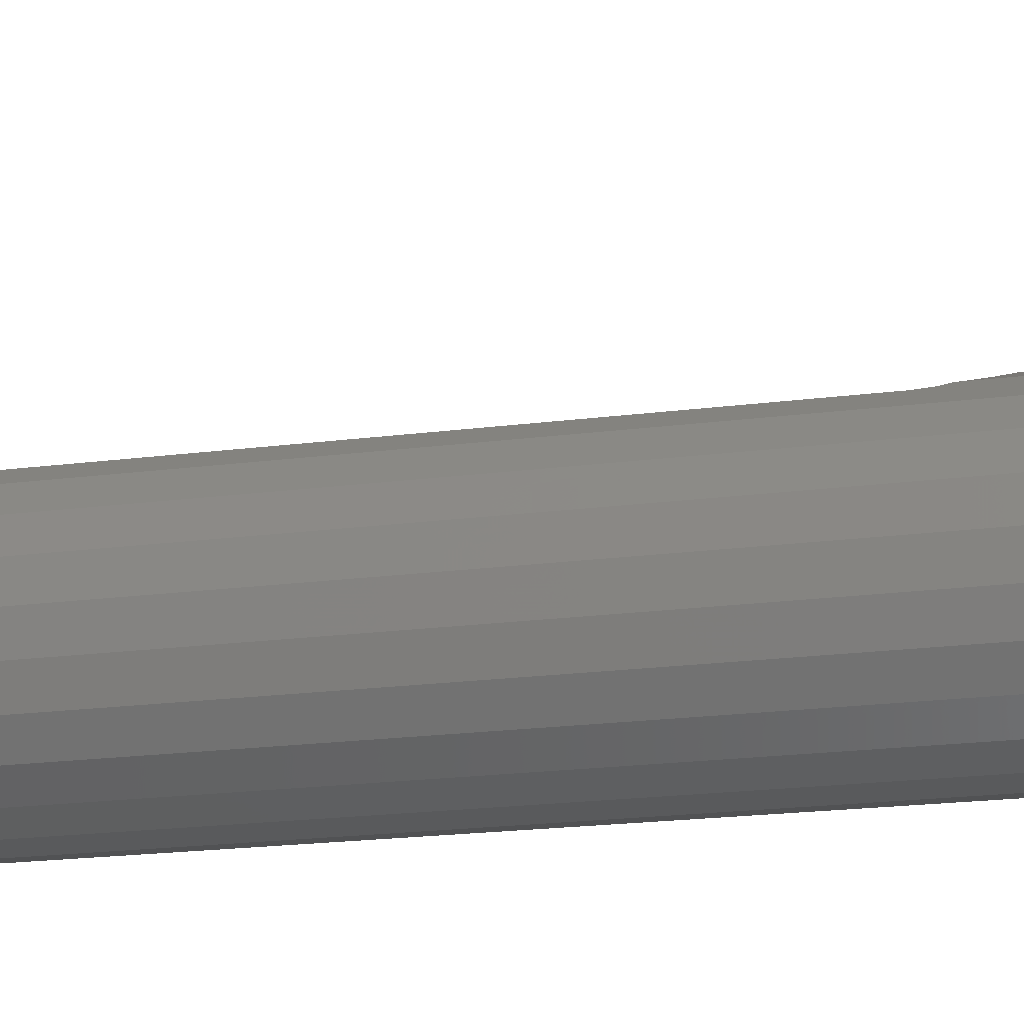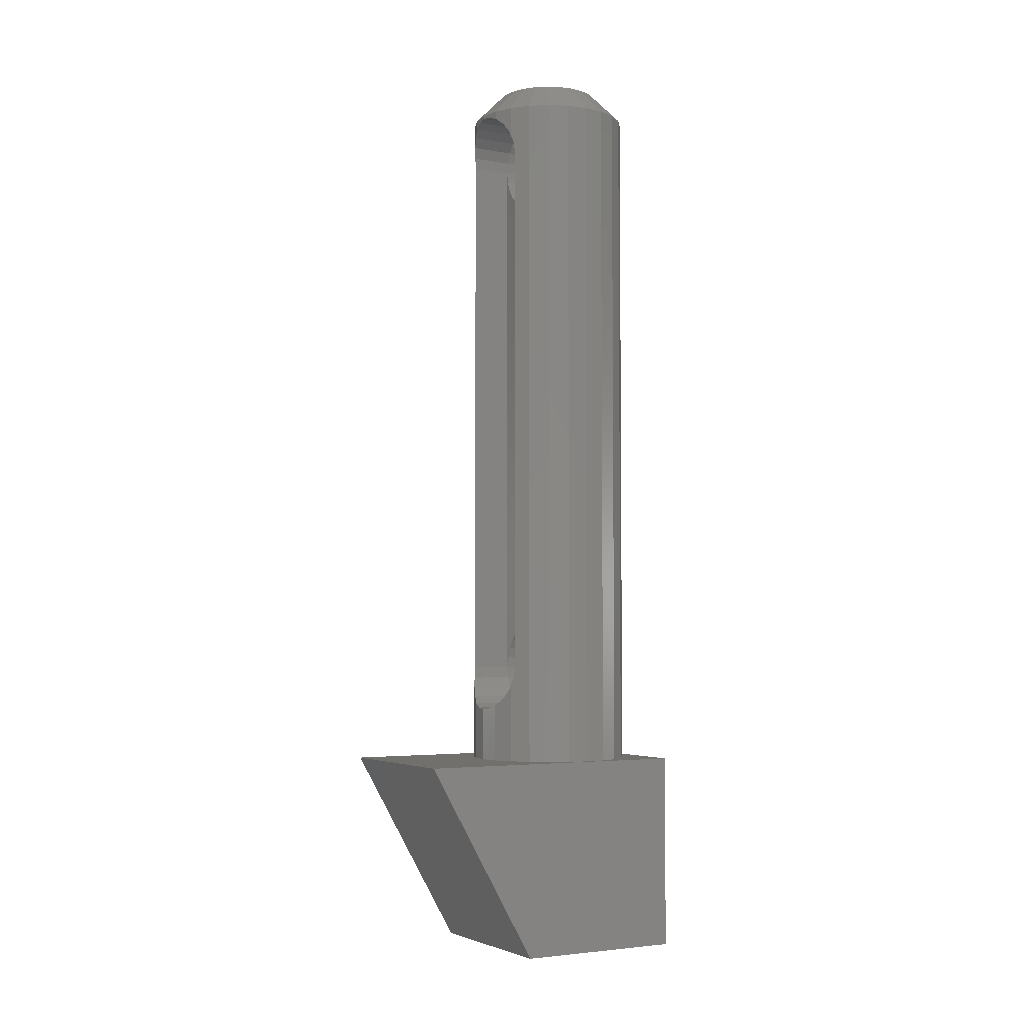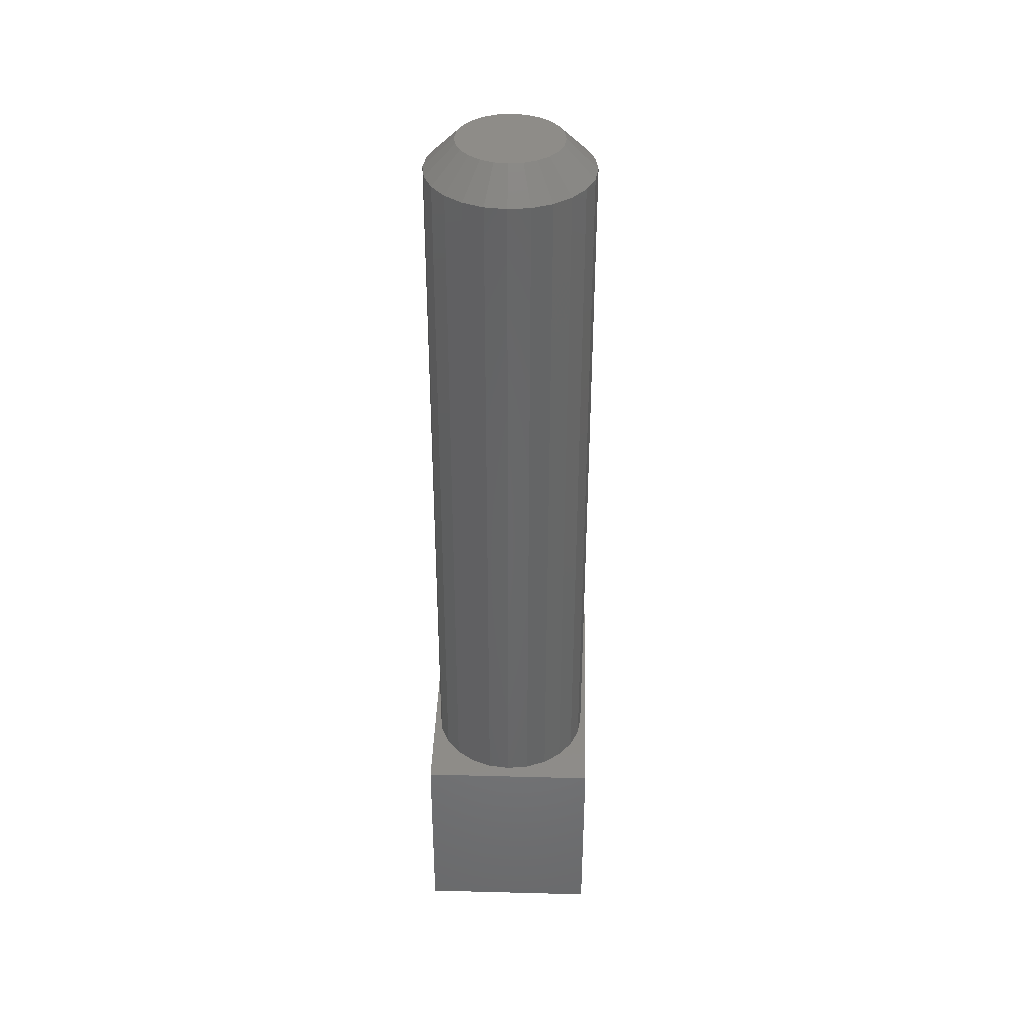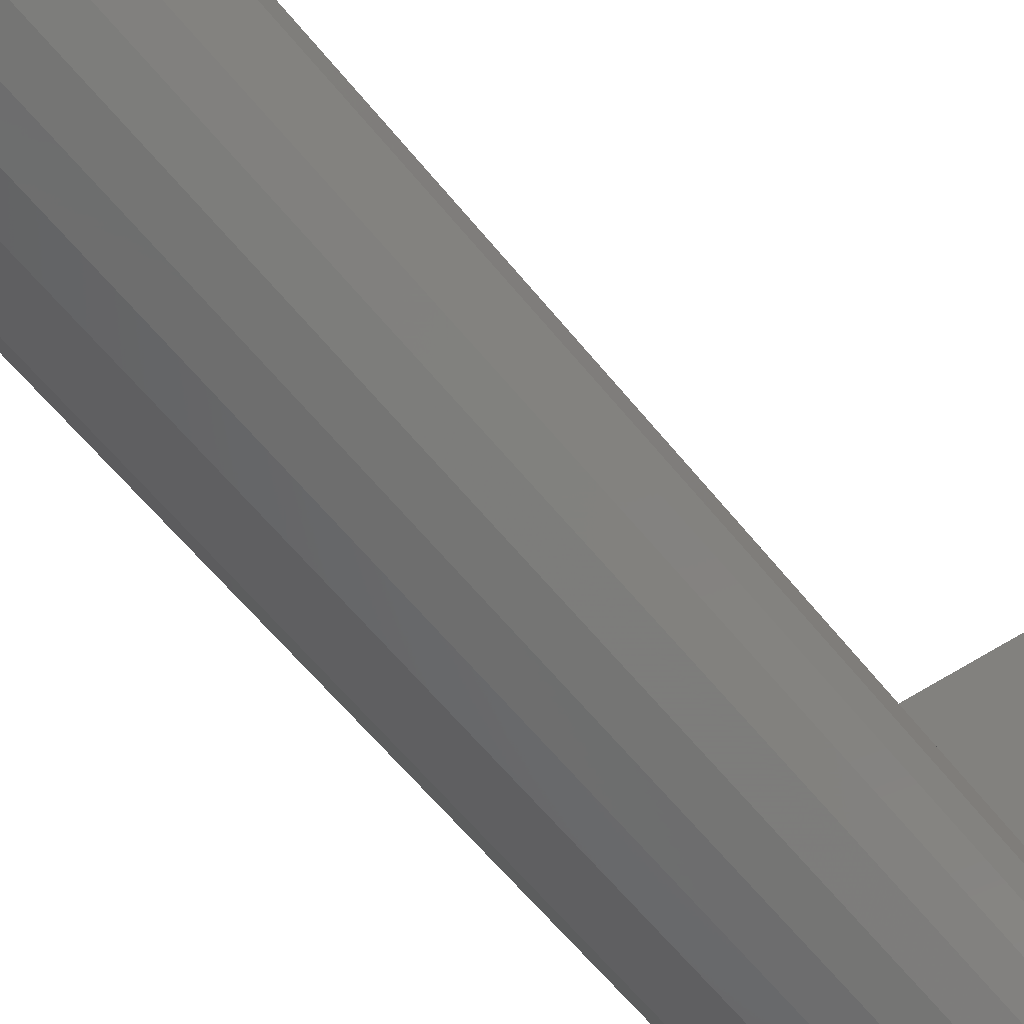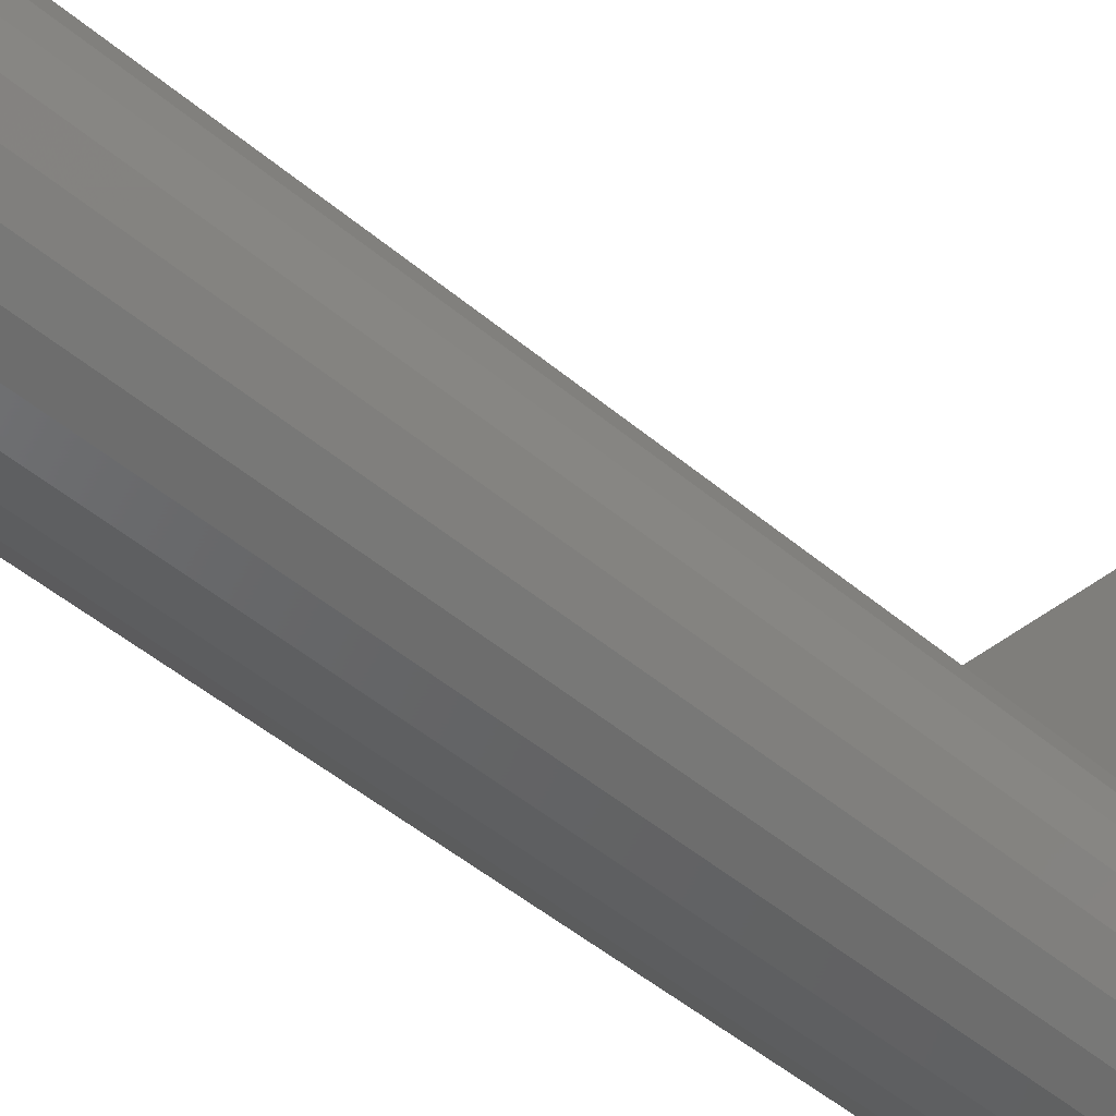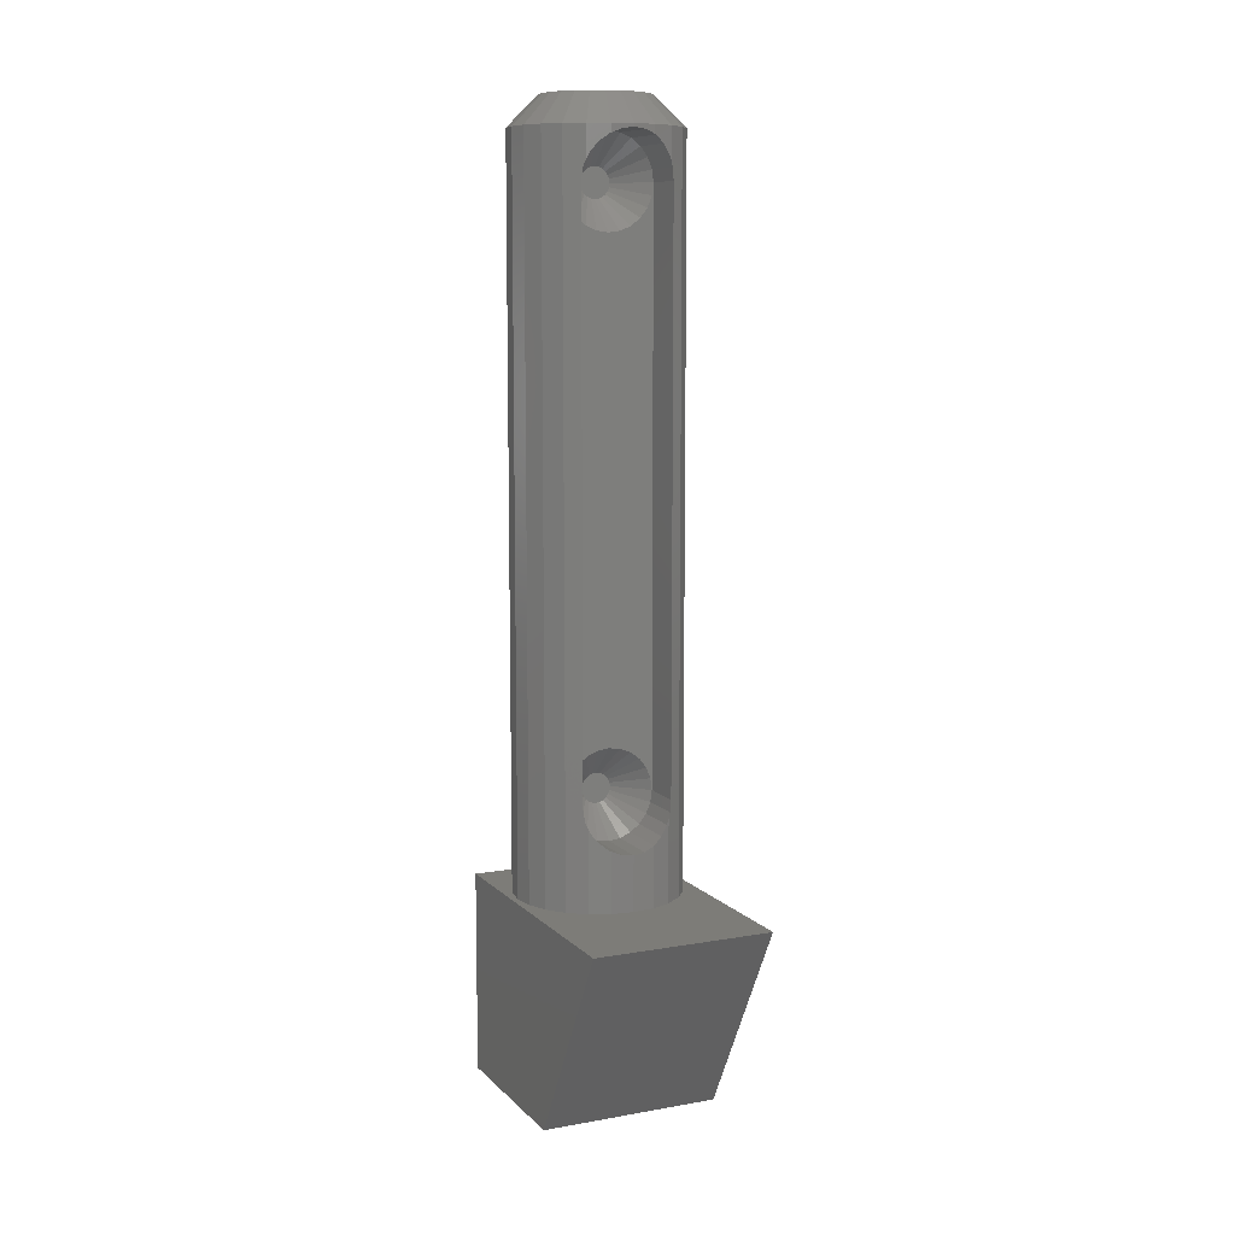
<metadata>
{"format":"stl","ext":"stl","renderer":"f3d","projection":"perspective","resolution":1024,"background":"white","views":[{"elev":-16.2,"azim":-73.5,"up":"+Z"},{"elev":-3.8,"azim":60.2,"up":"+Y"},{"elev":37.6,"azim":-178.1,"up":"+Y"},{"elev":-54.4,"azim":-143.3,"up":"+Z"},{"elev":-43.6,"azim":-135.6,"up":"+Z"},{"elev":9.4,"azim":-24.7,"up":"+Y"}]}
</metadata>
<code>
# stl→obj: 210 verts, 416 faces
v 115.6 16 74.71
v 114.8 16 74.94
v 115.2 16 74.88
v 116 16 74.43
v 114.3 16 74.88
v 113.9 16 74.71
v 113.5 16 74.43
v 116.3 16 74.07
v 113.2 16 74.07
v 116.4 16 73.65
v 116.5 16 73.2
v 116.4 16 72.75
v 116.3 16 72.33
v 116 16 71.97
v 115.6 16 71.69
v 115.2 16 71.52
v 113.1 16 73.65
v 114.8 16 71.46
v 114.3 16 71.52
v 113 16 73.2
v 113.1 16 72.75
v 113.9 16 71.69
v 113.5 16 71.97
v 113.2 16 72.33
v 116.7 -8.8 75.14
v 117.1 15 74.58
v 116.7 15 75.14
v 117.1 -8.8 74.58
v 117.4 15 73.91
v 117.4 -8.8 73.91
v 117.5 15 73.2
v 117.5 -8.8 73.2
v 117.4 15 72.49
v 117.4 -8.8 72.49
v 117.1 15 71.83
v 117.1 -8.8 71.83
v 116.7 15 71.26
v 116.7 -8.8 71.26
v 116.1 15 70.82
v 116.1 -8.8 70.82
v 115.5 15 70.54
v 115.5 -8.8 70.54
v 114.8 15 70.45
v 114.8 -8.8 70.45
v 114 -8.8 70.54
v 114 15 70.54
v 113.4 -8.8 70.82
v 113.4 15 70.82
v 112.8 -8.8 71.26
v 112.8 15 71.26
v 112.4 -8.8 71.83
v 112.4 15 71.83
v 112.1 -8.8 72.49
v 112.1 15 72.49
v 112 -8.8 73.2
v 112 15 73.2
v 112.1 -8.8 73.91
v 112.1 15 73.91
v 112.4 -8.8 74.58
v 112.4 15 74.58
v 112.8 -8.8 75.14
v 112.8 15 75.14
v 111.8 -15.5 70
v 111.8 -8.8 70
v 117.7 -15.5 70
v 117.7 -8.8 70
v 111.8 -15.5 75.7
v 117.7 -15.5 75.7
v 117.7 -8.8 79.5
v 111.8 -8.8 79.5
v 116.1 -8.8 75.58
v 115.5 -8.8 75.86
v 114.8 -8.8 75.95
v 114 -8.8 75.86
v 113.4 -8.8 75.58
v 114.8 15 75.95
v 115.5 15 75.86
v 114 15 75.86
v 113.4 15 75.58
v 116.1 15 75.58
v 114.8 -7 75.95
v 115.5 -6.815 75.86
v 115.1 -6.949 75.9
v 115.5 14.71 75.86
v 115.1 14.85 75.9
v 114.8 14.9 75.95
v 116.1 -6.067 75.58
v 116 -6.25 75.61
v 115.8 -6.561 75.71
v 115.5 -6.799 75.84
v 116.1 13.97 75.58
v 116 14.15 75.61
v 115.8 14.46 75.71
v 115.5 14.7 75.84
v 116.2 13.79 75.52
v 116.2 -5.888 75.52
v 116.2 13.4 75.49
v 116.2 -5.5 75.49
v 113.4 13.97 75.58
v 113.3 13.79 75.52
v 113.4 -6.067 75.58
v 113.3 -5.888 75.52
v 113.2 13.4 75.49
v 113.2 -5.5 75.49
v 114 -6.815 75.86
v 113.5 -6.25 75.61
v 113.7 -6.561 75.71
v 114 -6.799 75.84
v 114 14.71 75.86
v 113.5 14.15 75.61
v 113.7 14.46 75.71
v 114 14.7 75.84
v 114.4 -6.949 75.9
v 114.4 14.85 75.9
v 113.2 -5.5 74.1
v 113.3 -5.112 74.1
v 113.2 13.4 74.1
v 113.5 -4.75 74.1
v 113.7 -4.439 74.1
v 114 -4.201 74.1
v 114.4 -4.051 74.1
v 114.8 -4 74.1
v 115.1 -4.051 74.1
v 115.5 -4.201 74.1
v 116.2 -5.5 74.1
v 116.2 13.4 74.1
v 116.2 -5.112 74.1
v 116 -4.75 74.1
v 115.8 -4.439 74.1
v 116.2 13.01 74.1
v 116 12.65 74.1
v 115.8 12.34 74.1
v 115.5 12.1 74.1
v 115.1 11.95 74.1
v 114.8 11.9 74.1
v 114.4 11.95 74.1
v 114 12.1 74.1
v 113.7 12.34 74.1
v 113.5 12.65 74.1
v 113.3 13.01 74.1
v 115.2 -5.5 73.1
v 115.2 -5.373 73.1
v 115.2 -5.254 73.1
v 115.1 -5.153 73.1
v 115 -5.074 73.1
v 114.9 -5.025 73.1
v 115.2 -5.627 73.1
v 114.8 -5.009 73.1
v 114.6 -5.025 73.1
v 114.5 -5.074 73.1
v 114.4 -5.153 73.1
v 114.3 -5.254 73.1
v 115.2 -5.746 73.1
v 115.1 -5.847 73.1
v 115 -5.926 73.1
v 114.9 -5.975 73.1
v 114.8 -5.991 73.1
v 114.6 -5.975 73.1
v 114.5 -5.926 73.1
v 114.4 -5.847 73.1
v 114.3 -5.746 73.1
v 114.3 -5.373 73.1
v 114.3 -5.5 73.1
v 114.3 -5.627 73.1
v 116.2 -5.888 74.1
v 113.3 -5.888 74.1
v 113.5 -6.25 74.1
v 113.7 -6.561 74.1
v 114 -6.799 74.1
v 114.4 -6.949 74.1
v 114.8 -7 74.1
v 115.1 -6.949 74.1
v 115.5 -6.799 74.1
v 115.8 -6.561 74.1
v 116 -6.25 74.1
v 115.2 13.4 73.1
v 115.2 13.53 73.1
v 115.2 13.65 73.1
v 115.1 13.75 73.1
v 115 13.83 73.1
v 114.9 13.87 73.1
v 114.8 13.89 73.1
v 115.2 13.27 73.1
v 114.6 13.87 73.1
v 114.5 13.83 73.1
v 114.4 13.75 73.1
v 114.3 13.65 73.1
v 115.2 13.15 73.1
v 115.1 13.05 73.1
v 115 12.97 73.1
v 114.9 12.93 73.1
v 114.8 12.91 73.1
v 114.6 12.93 73.1
v 114.5 12.97 73.1
v 114.4 13.05 73.1
v 114.3 13.15 73.1
v 114.3 13.53 73.1
v 114.3 13.4 73.1
v 114.3 13.27 73.1
v 116.2 13.79 74.1
v 113.3 13.79 74.1
v 113.5 14.15 74.1
v 113.7 14.46 74.1
v 114 14.7 74.1
v 114.4 14.85 74.1
v 114.8 14.9 74.1
v 115.1 14.85 74.1
v 115.5 14.7 74.1
v 115.8 14.46 74.1
v 116 14.15 74.1
f 1 2 3
f 4 2 1
f 4 5 2
f 4 6 5
f 7 6 4
f 8 7 4
f 9 7 8
f 10 9 8
f 11 9 10
f 12 9 11
f 13 9 12
f 14 9 13
f 15 9 14
f 16 9 15
f 16 17 9
f 18 17 16
f 18 19 17
f 19 20 17
f 19 21 20
f 19 22 21
f 22 23 21
f 23 24 21
f 25 26 27
f 28 26 25
f 28 29 26
f 30 29 28
f 30 31 29
f 32 31 30
f 32 33 31
f 34 33 32
f 34 35 33
f 36 35 34
f 36 37 35
f 38 37 36
f 38 39 37
f 40 39 38
f 40 41 39
f 42 41 40
f 42 43 41
f 44 43 42
f 45 46 43
f 44 45 43
f 47 48 46
f 45 47 46
f 49 50 48
f 47 49 48
f 51 52 50
f 49 51 50
f 53 54 52
f 51 53 52
f 55 56 54
f 53 55 54
f 57 58 56
f 55 57 56
f 59 60 58
f 57 59 58
f 61 62 60
f 59 61 60
f 63 64 65
f 65 64 66
f 63 65 67
f 65 68 67
f 65 66 68
f 68 66 69
f 63 67 64
f 67 70 64
f 67 68 70
f 68 69 70
f 66 40 38
f 66 38 36
f 66 42 40
f 66 36 34
f 64 42 66
f 66 34 32
f 66 32 69
f 32 30 69
f 30 28 69
f 28 25 69
f 25 70 69
f 25 71 70
f 71 72 70
f 72 73 70
f 74 70 73
f 75 70 74
f 61 70 75
f 59 70 61
f 57 70 59
f 55 70 57
f 64 70 55
f 64 55 53
f 64 53 51
f 64 51 49
f 64 49 47
f 64 47 45
f 64 45 44
f 64 44 42
f 76 3 2
f 77 3 76
f 78 76 5
f 76 2 5
f 79 5 6
f 79 78 5
f 62 6 7
f 62 79 6
f 60 62 9
f 62 7 9
f 58 60 17
f 60 9 17
f 56 58 17
f 56 17 20
f 54 56 21
f 56 20 21
f 52 54 21
f 52 21 24
f 50 52 24
f 50 24 23
f 48 50 22
f 50 23 22
f 46 48 19
f 48 22 19
f 43 46 19
f 43 19 18
f 43 18 16
f 43 16 41
f 41 16 39
f 39 16 15
f 39 15 37
f 37 15 14
f 37 14 13
f 37 13 35
f 35 13 12
f 35 12 33
f 33 12 31
f 31 12 11
f 31 11 10
f 31 10 29
f 26 10 8
f 29 10 26
f 27 8 4
f 26 8 27
f 27 4 1
f 27 1 80
f 80 1 3
f 80 3 77
f 72 81 73
f 72 82 83
f 72 83 81
f 84 77 85
f 85 77 76
f 85 76 86
f 71 82 72
f 71 87 88
f 71 88 89
f 71 89 90
f 71 90 82
f 84 80 77
f 91 80 92
f 92 80 93
f 94 80 84
f 93 80 94
f 91 27 80
f 95 27 91
f 25 87 71
f 25 96 87
f 97 27 95
f 98 27 97
f 25 27 98
f 25 98 96
f 99 79 62
f 100 99 62
f 61 75 101
f 61 101 102
f 103 100 62
f 61 102 104
f 61 104 62
f 104 103 62
f 75 74 105
f 75 106 101
f 75 107 106
f 75 105 108
f 75 108 107
f 109 78 79
f 99 110 79
f 110 111 79
f 111 112 79
f 112 109 79
f 74 73 81
f 74 81 113
f 74 113 105
f 109 114 78
f 114 76 78
f 114 86 76
f 115 116 117
f 116 118 117
f 118 119 117
f 119 120 117
f 120 121 117
f 121 122 117
f 123 117 122
f 124 117 123
f 125 126 127
f 127 126 128
f 128 126 129
f 129 126 124
f 124 126 130
f 124 130 131
f 124 131 132
f 124 132 133
f 124 133 134
f 124 134 135
f 124 135 136
f 124 136 137
f 124 137 138
f 124 138 139
f 124 139 140
f 124 140 117
f 141 142 143
f 141 143 144
f 141 144 145
f 141 145 146
f 147 141 146
f 147 146 148
f 147 148 149
f 147 149 150
f 147 150 151
f 147 151 152
f 153 147 152
f 154 153 152
f 155 154 152
f 156 155 152
f 157 156 152
f 157 152 158
f 158 152 159
f 159 152 160
f 160 152 161
f 161 152 162
f 161 162 163
f 161 163 164
f 165 125 147
f 147 125 141
f 141 125 142
f 125 127 142
f 142 127 128
f 142 128 143
f 143 128 129
f 143 129 144
f 144 129 145
f 145 129 124
f 145 124 123
f 145 123 146
f 146 123 122
f 146 122 148
f 149 148 122
f 149 122 121
f 150 149 121
f 150 121 120
f 151 150 119
f 150 120 119
f 152 151 119
f 152 119 118
f 162 152 118
f 162 118 116
f 163 162 115
f 115 162 116
f 164 163 115
f 166 164 115
f 167 161 164
f 167 164 166
f 168 160 161
f 168 161 167
f 168 159 160
f 169 159 168
f 170 158 159
f 170 159 169
f 171 157 158
f 171 158 170
f 171 156 157
f 171 172 156
f 172 155 156
f 172 173 155
f 173 174 155
f 174 154 155
f 174 153 154
f 174 175 153
f 175 147 153
f 175 165 147
f 176 177 178
f 176 178 179
f 176 179 180
f 176 180 181
f 176 181 182
f 183 176 182
f 183 182 184
f 183 184 185
f 183 185 186
f 183 186 187
f 188 183 187
f 189 188 187
f 190 189 187
f 191 190 187
f 192 191 187
f 192 187 193
f 193 187 194
f 194 187 195
f 195 187 196
f 196 187 197
f 196 197 198
f 196 198 199
f 176 126 177
f 126 200 177
f 183 126 176
f 130 126 183
f 131 183 188
f 131 130 183
f 131 188 189
f 132 131 189
f 132 189 190
f 133 132 190
f 134 190 191
f 134 133 190
f 134 191 192
f 135 134 192
f 136 192 193
f 135 192 136
f 136 194 137
f 136 193 194
f 138 194 195
f 137 194 138
f 139 195 196
f 138 195 139
f 139 199 140
f 139 196 199
f 199 198 117
f 140 199 117
f 117 197 201
f 198 197 117
f 197 187 202
f 197 202 201
f 186 203 202
f 187 186 202
f 185 204 203
f 186 185 203
f 185 184 205
f 185 205 204
f 184 182 206
f 184 206 205
f 181 206 182
f 181 207 206
f 180 207 181
f 180 208 207
f 179 209 180
f 180 209 208
f 178 210 179
f 179 210 209
f 177 210 178
f 177 200 210
f 125 98 126
f 98 97 126
f 115 117 103
f 115 103 104
f 166 104 102
f 166 115 104
f 167 166 102
f 167 102 101
f 167 101 106
f 168 106 107
f 168 167 106
f 169 107 108
f 169 168 107
f 170 169 108
f 170 108 113
f 113 108 105
f 171 113 81
f 171 170 113
f 171 81 83
f 171 83 172
f 172 90 173
f 172 83 90
f 83 82 90
f 173 90 89
f 173 89 174
f 174 89 88
f 174 88 175
f 175 96 165
f 175 88 87
f 175 87 96
f 165 96 98
f 165 98 125
f 103 201 100
f 117 201 103
f 201 202 100
f 99 202 110
f 100 202 99
f 110 203 111
f 202 203 110
f 111 204 112
f 203 204 111
f 204 205 112
f 112 205 114
f 112 114 109
f 114 206 86
f 205 206 114
f 85 86 206
f 207 85 206
f 208 94 207
f 94 85 207
f 94 84 85
f 93 94 208
f 209 93 208
f 92 93 209
f 210 92 209
f 200 95 210
f 95 91 210
f 91 92 210
f 97 95 200
f 126 97 200

</code>
